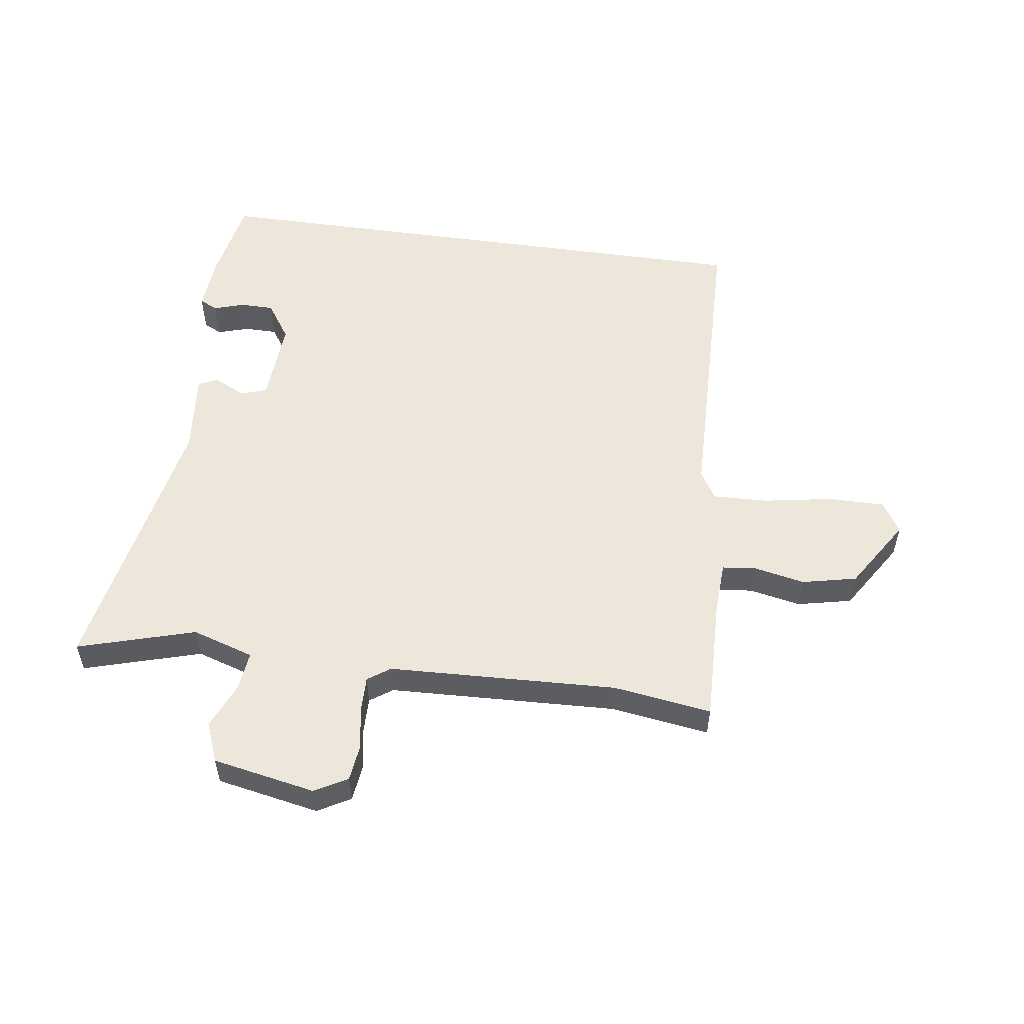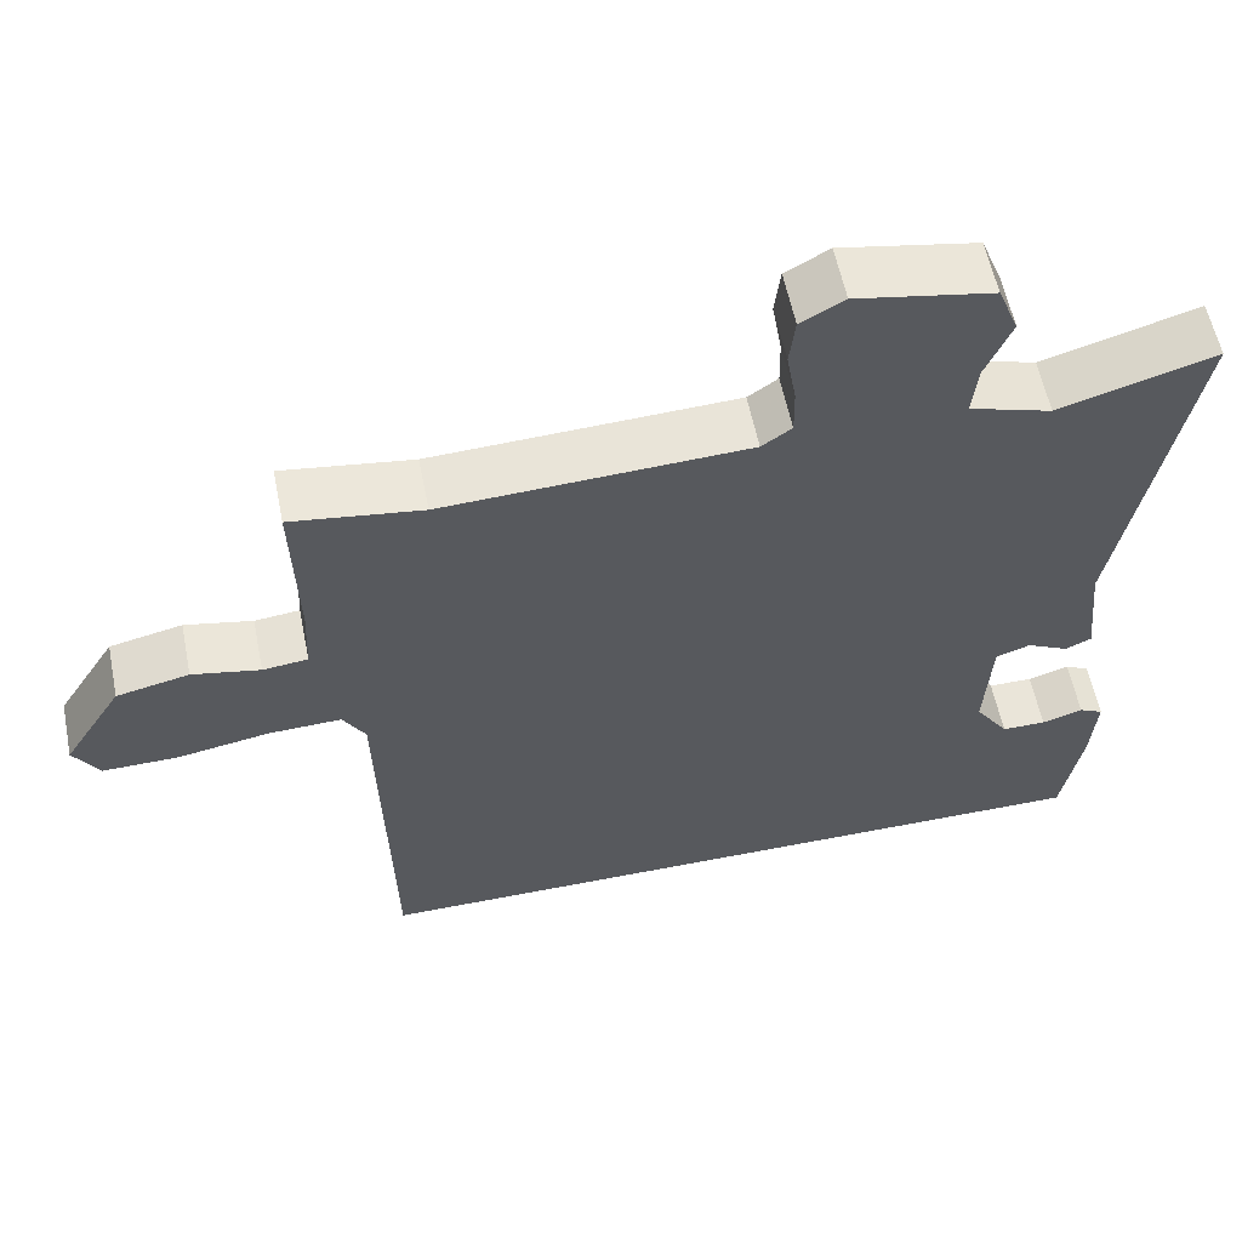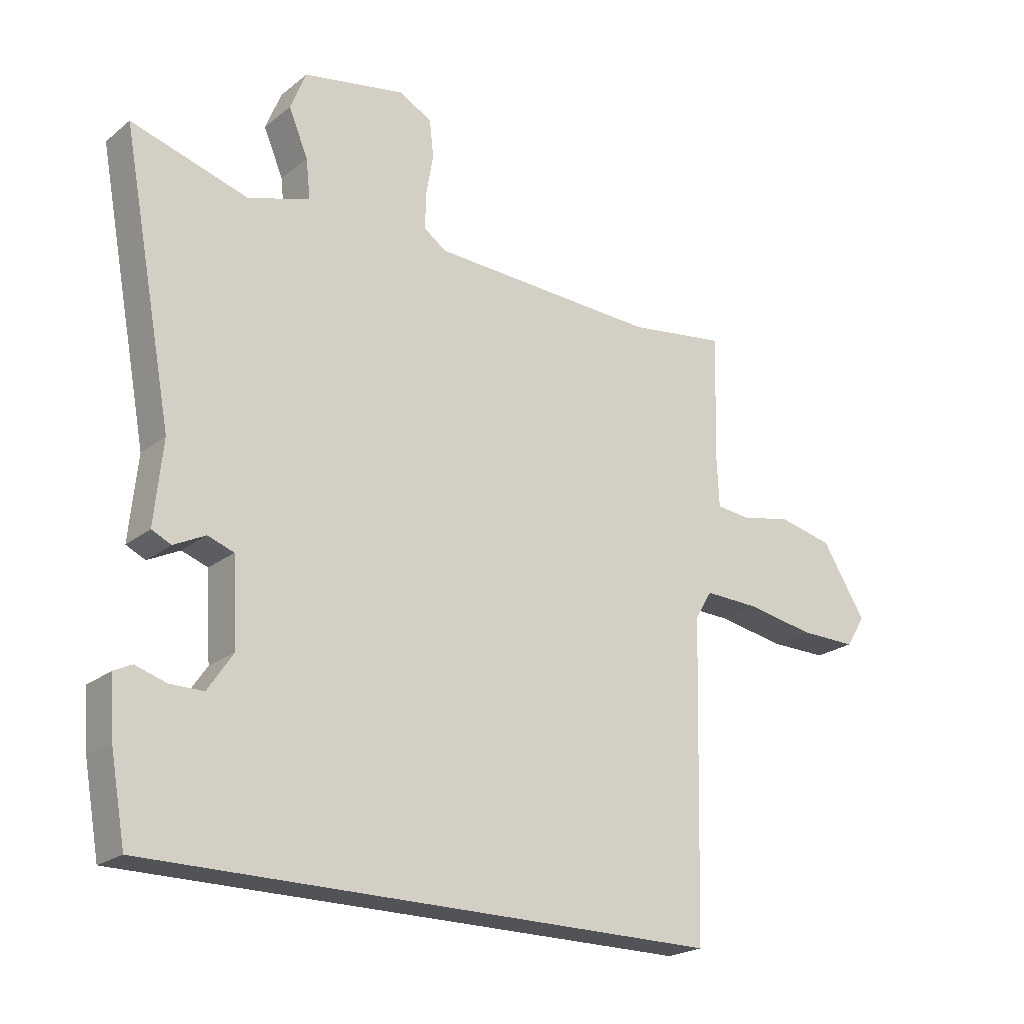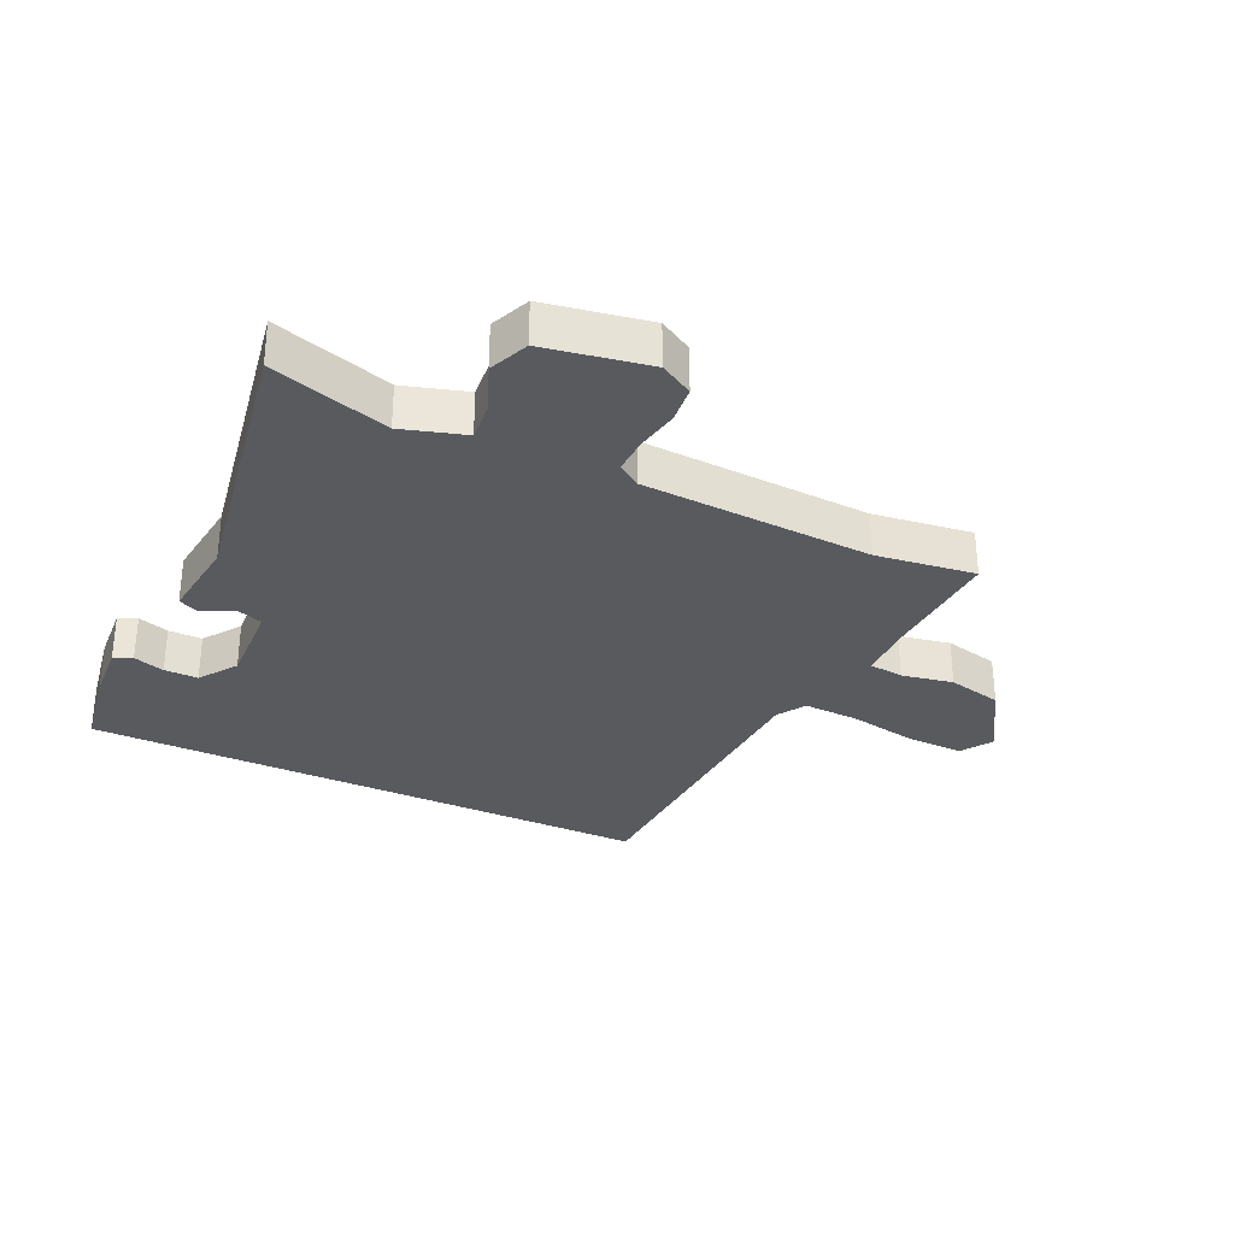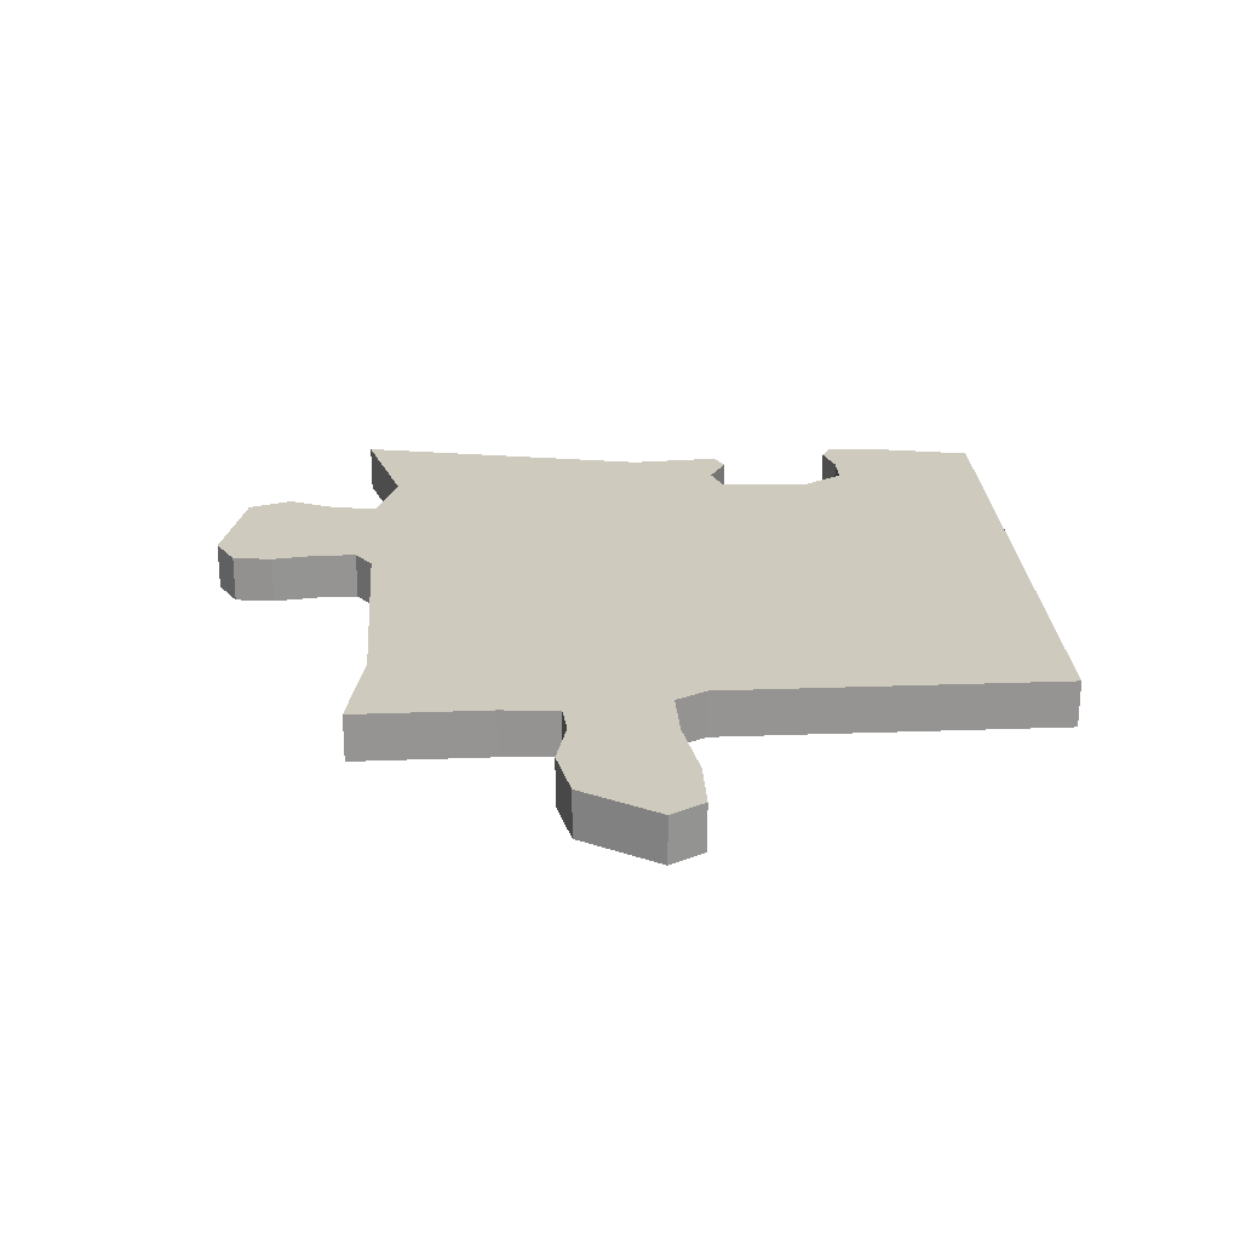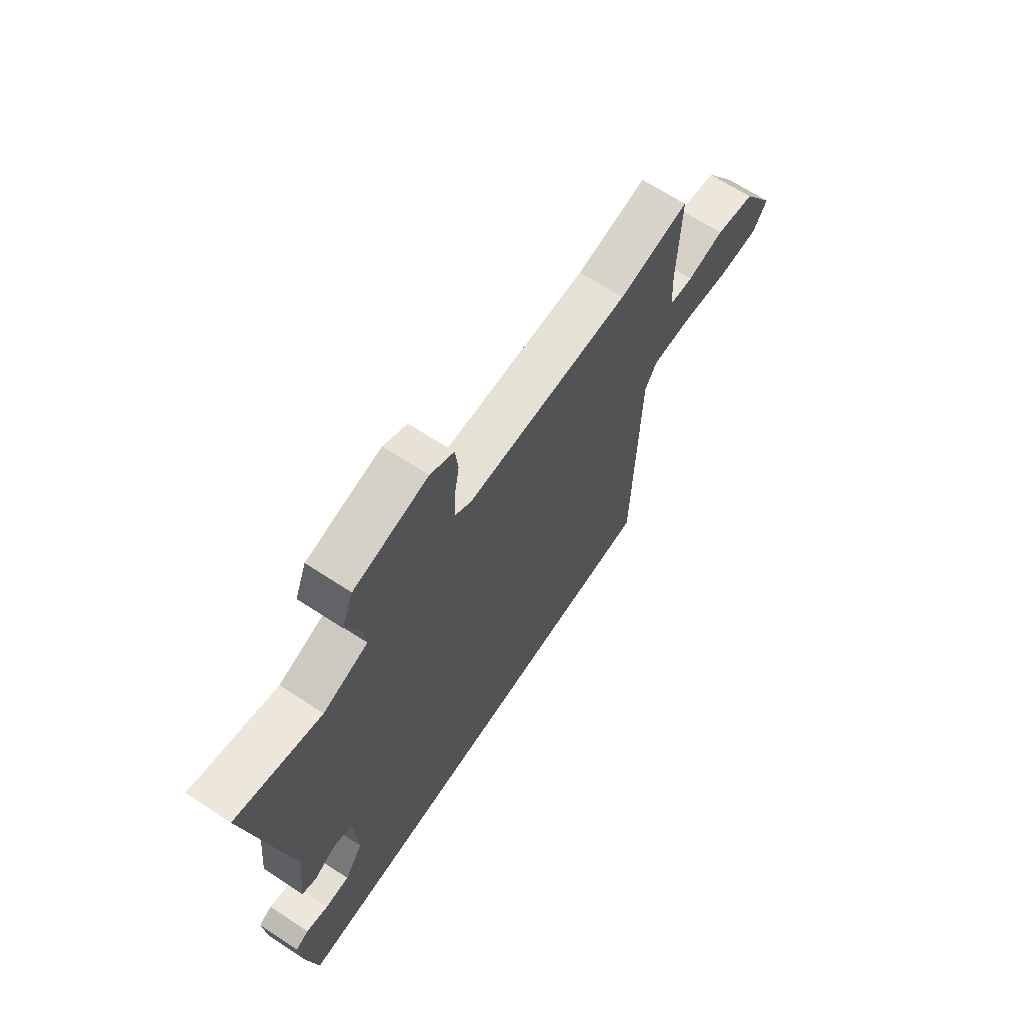
<metadata>
{"format":"obj","ext":"obj","renderer":"f3d","projection":"perspective","resolution":1024,"background":"white","views":[{"elev":54.1,"azim":8.1,"up":"+Y"},{"elev":58.1,"azim":168.6,"up":"+Z"},{"elev":-22.0,"azim":-36.7,"up":"+Z"},{"elev":-31.1,"azim":-25.8,"up":"+Y"},{"elev":23.2,"azim":87.9,"up":"+Y"},{"elev":66.8,"azim":-56.7,"up":"+Z"}]}
</metadata>
<code>
v -0.481 0.07 -0.5
v -0.506 0.07 -0.361
v -0.513 0.07 -0.267
v -0.483 0.07 -0.252
v -0.432 0.07 -0.268
v -0.377 0.07 -0.268
v -0.335 0.07 -0.206
v -0.343 0.07 -0.067
v -0.386 0.07 -0.052
v -0.438 0.07 -0.078
v -0.47 0.07 -0.063
v -0.456 0.07 0.074
v -0.541 0.07 0.53
v -0.348 0.07 0.473
v -0.246 0.07 0.505
v -0.253 0.07 0.57
v -0.285 0.07 0.646
v -0.259 0.07 0.711
v -0.09 0.07 0.743
v -0.036 0.07 0.713
v -0.029 0.07 0.653
v -0.041 0.07 0.583
v -0.042 0.07 0.524
v -0.005 0.07 0.498
v 0.372 0.07 0.482
v 0.534 0.07 0.505
v 0.528 0.07 0.3
v 0.532 0.07 0.213
v 0.588 0.07 0.207
v 0.672 0.07 0.224
v 0.762 0.07 0.204
v 0.835 0.07 0.088
v 0.803 0.07 0.037
v 0.709 0.07 0.038
v 0.596 0.07 0.058
v 0.505 0.07 0.061
v 0.477 0.07 0.014
v 0.464 0.07 -0.5
v -0.481 0 -0.5
v -0.506 0 -0.361
v -0.513 0 -0.267
v -0.483 0 -0.252
v -0.432 0 -0.268
v -0.377 0 -0.268
v -0.335 0 -0.206
v -0.343 0 -0.067
v -0.386 0 -0.052
v -0.438 0 -0.078
v -0.47 0 -0.063
v -0.456 0 0.074
v -0.541 0 0.53
v -0.348 0 0.473
v -0.246 0 0.505
v -0.253 0 0.57
v -0.285 0 0.646
v -0.259 0 0.711
v -0.09 0 0.743
v -0.036 0 0.713
v -0.029 0 0.653
v -0.041 0 0.583
v -0.042 0 0.524
v -0.005 0 0.498
v 0.372 0 0.482
v 0.534 0 0.505
v 0.528 0 0.3
v 0.532 0 0.213
v 0.588 0 0.207
v 0.672 0 0.224
v 0.762 0 0.204
v 0.835 0 0.088
v 0.803 0 0.037
v 0.709 0 0.038
v 0.596 0 0.058
v 0.505 0 0.061
v 0.477 0 0.014
v 0.464 0 -0.5
f 37 38 1 2
f 36 37 2
f 33 34 35
f 32 33 35
f 31 32 35
f 30 31 35
f 29 30 35
f 28 29 35 36
f 27 28 36 2
f 25 26 27
f 24 25 27
f 20 21 22
f 19 20 22
f 18 19 22
f 17 18 22
f 16 17 22
f 15 16 22 23
f 14 15 23 24
f 12 13 14
f 12 14 24
f 11 12 24
f 10 11 24
f 9 10 24
f 2 3 4 5
f 2 5 6
f 27 2 6
f 8 9 24 27
f 7 8 27
f 6 7 27
f 40 39 76 75
f 40 75 74
f 73 72 71
f 73 71 70
f 73 70 69
f 73 69 68
f 73 68 67
f 74 73 67 66
f 40 74 66 65
f 65 64 63
f 65 63 62
f 60 59 58
f 60 58 57
f 60 57 56
f 60 56 55
f 60 55 54
f 61 60 54 53
f 62 61 53 52
f 52 51 50
f 62 52 50
f 62 50 49
f 62 49 48
f 62 48 47
f 43 42 41 40
f 44 43 40
f 44 40 65
f 65 62 47 46
f 65 46 45
f 65 45 44
f 1 39 40 2
f 2 40 41 3
f 3 41 42 4
f 4 42 43 5
f 5 43 44 6
f 6 44 45 7
f 7 45 46 8
f 8 46 47 9
f 9 47 48 10
f 10 48 49 11
f 11 49 50 12
f 12 50 51 13
f 13 51 52 14
f 14 52 53 15
f 15 53 54 16
f 16 54 55 17
f 17 55 56 18
f 18 56 57 19
f 19 57 58 20
f 20 58 59 21
f 21 59 60 22
f 22 60 61 23
f 23 61 62 24
f 24 62 63 25
f 25 63 64 26
f 26 64 65 27
f 27 65 66 28
f 28 66 67 29
f 29 67 68 30
f 30 68 69 31
f 31 69 70 32
f 32 70 71 33
f 33 71 72 34
f 34 72 73 35
f 35 73 74 36
f 36 74 75 37
f 37 75 76 38
f 38 76 39 1

</code>
